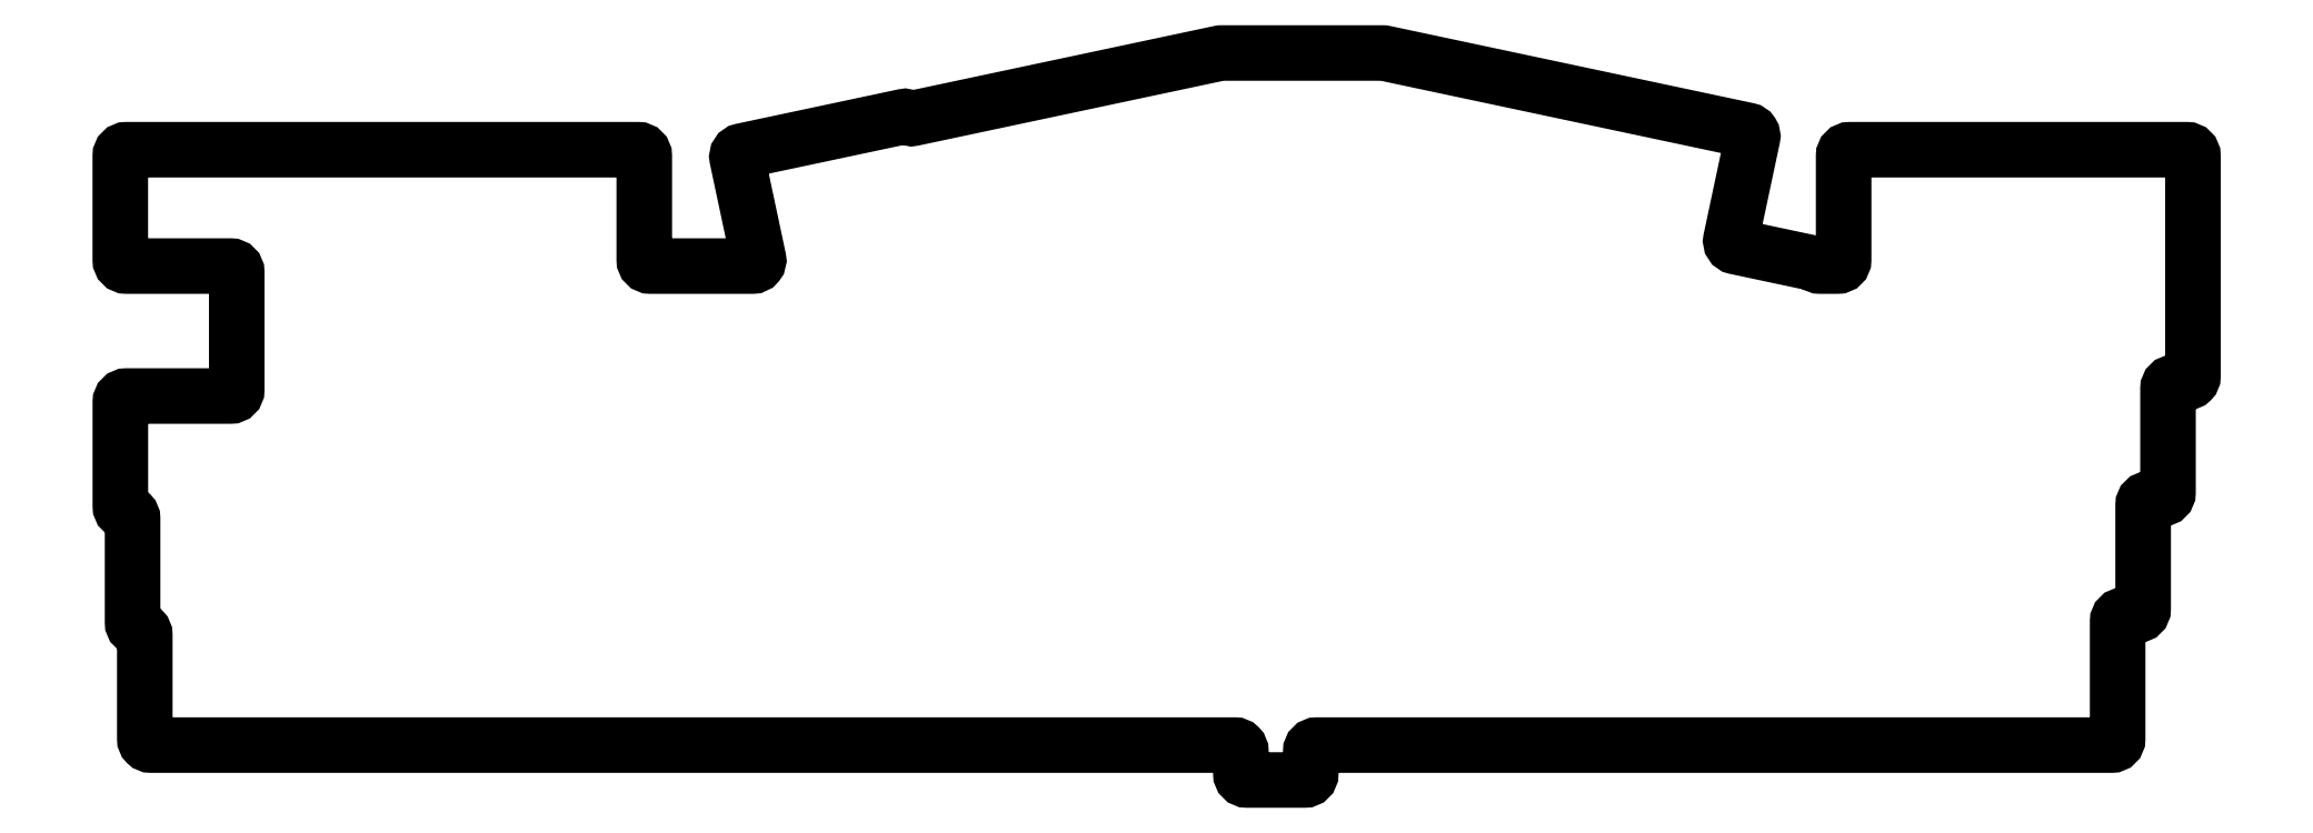
<metadata>
{"format":"dxf","ext":"dxf","renderer":"ezdxf+matplotlib","layout":"modelspace","background":"white","min_lineweight":24,"dpi":150}
</metadata>
<code>
0
SECTION
2
ENTITIES
0
LWPOLYLINE
8
0
90
68
70
1
43
0
10
-229.1
20
126.6
42
0.2008
10
-229.9
20
126.7
10
-256.4
20
121.1
42
0.4142
10
-257.1
20
119.9
10
-253.6
20
103.5
42
-0.477
10
-254.6
20
102.3
10
-271.3
20
102.3
42
-0.4142
10
-272.3
20
103.3
10
-272.3
20
120.3
42
0.4142
10
-273.3
20
121.3
10
-357.1
20
121.3
42
0.4142
10
-358.1
20
120.3
10
-358.1
20
103.3
42
0.4142
10
-357.1
20
102.3
10
-340
20
102.3
42
-0.4142
10
-339
20
101.3
10
-339
20
82
42
-0.4142
10
-340
20
81
10
-357.1
20
81
42
0.4142
10
-358.1
20
80
10
-358.1
20
62.95
42
0.4142
10
-357.1
20
61.95
42
-0.4142
10
-356.1
20
60.95
10
-356.1
20
43.9
42
0.4142
10
-355.1
20
42.9
42
-0.4142
10
-354.1
20
41.9
10
-354.1
20
24.85
42
0.4142
10
-353.1
20
23.85
10
-175.7
20
23.85
42
-0.4142
10
-174.7
20
22.85
10
-174.7
20
19.14
42
0.4142
10
-173.7
20
18.14
10
-164.3
20
18.14
42
0.4142
10
-163.3
20
19.14
10
-163.3
20
22.85
42
-0.4142
10
-162.3
20
23.85
10
-32.28
20
23.85
42
0.4142
10
-31.28
20
24.85
10
-31.28
20
44.13
42
-0.4142
10
-30.28
20
45.13
10
-28.11
20
45.13
42
0.4142
10
-27.11
20
46.13
10
-27.11
20
63.18
42
-0.4142
10
-26.11
20
64.18
10
-24.04
20
64.18
42
0.4142
10
-23.04
20
65.18
10
-23.04
20
82.23
42
-0.4142
10
-22.04
20
83.23
10
-19.96
20
83.23
42
0.4142
10
-18.96
20
84.23
10
-18.96
20
120.3
42
0.4142
10
-19.96
20
121.3
10
-75.11
20
121.3
42
0.4142
10
-76.11
20
120.3
10
-76.11
20
103.3
42
-0.4142
10
-77.11
20
102.3
10
-79.98
20
102.3
42
-0.1813
10
-80.64
20
102.5
42
0.1277
10
-81.09
20
102.7
10
-93.79
20
105.4
42
-0.4142
10
-94.56
20
106.6
10
-91.01
20
123.3
42
0.4142
10
-91.78
20
124.5
10
-151.3
20
137.1
42
0.05241
10
-151.5
20
137.2
10
-177.9
20
137.2
42
0.05241
10
-178.1
20
137.1
10
-228.4
20
126.5
42
-0.2008
0
ENDSEC
0
EOF

</code>
